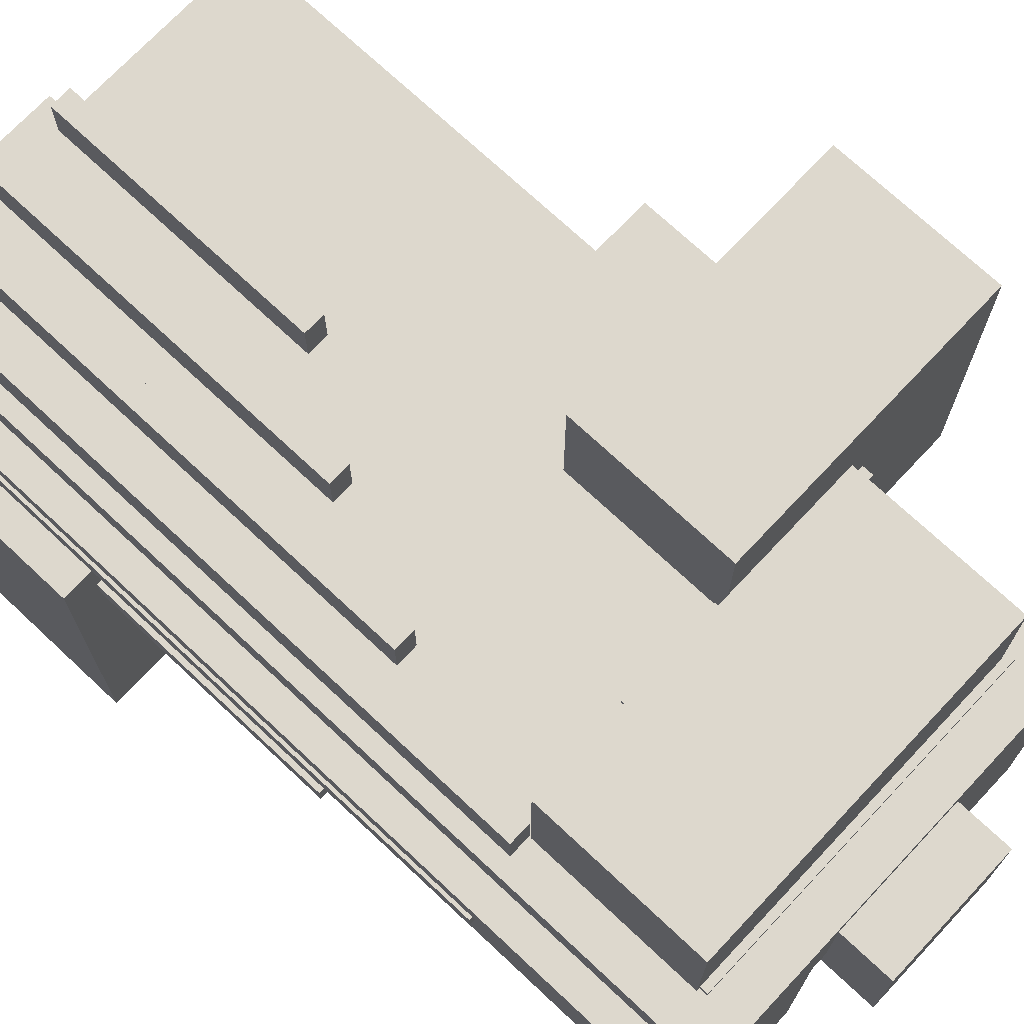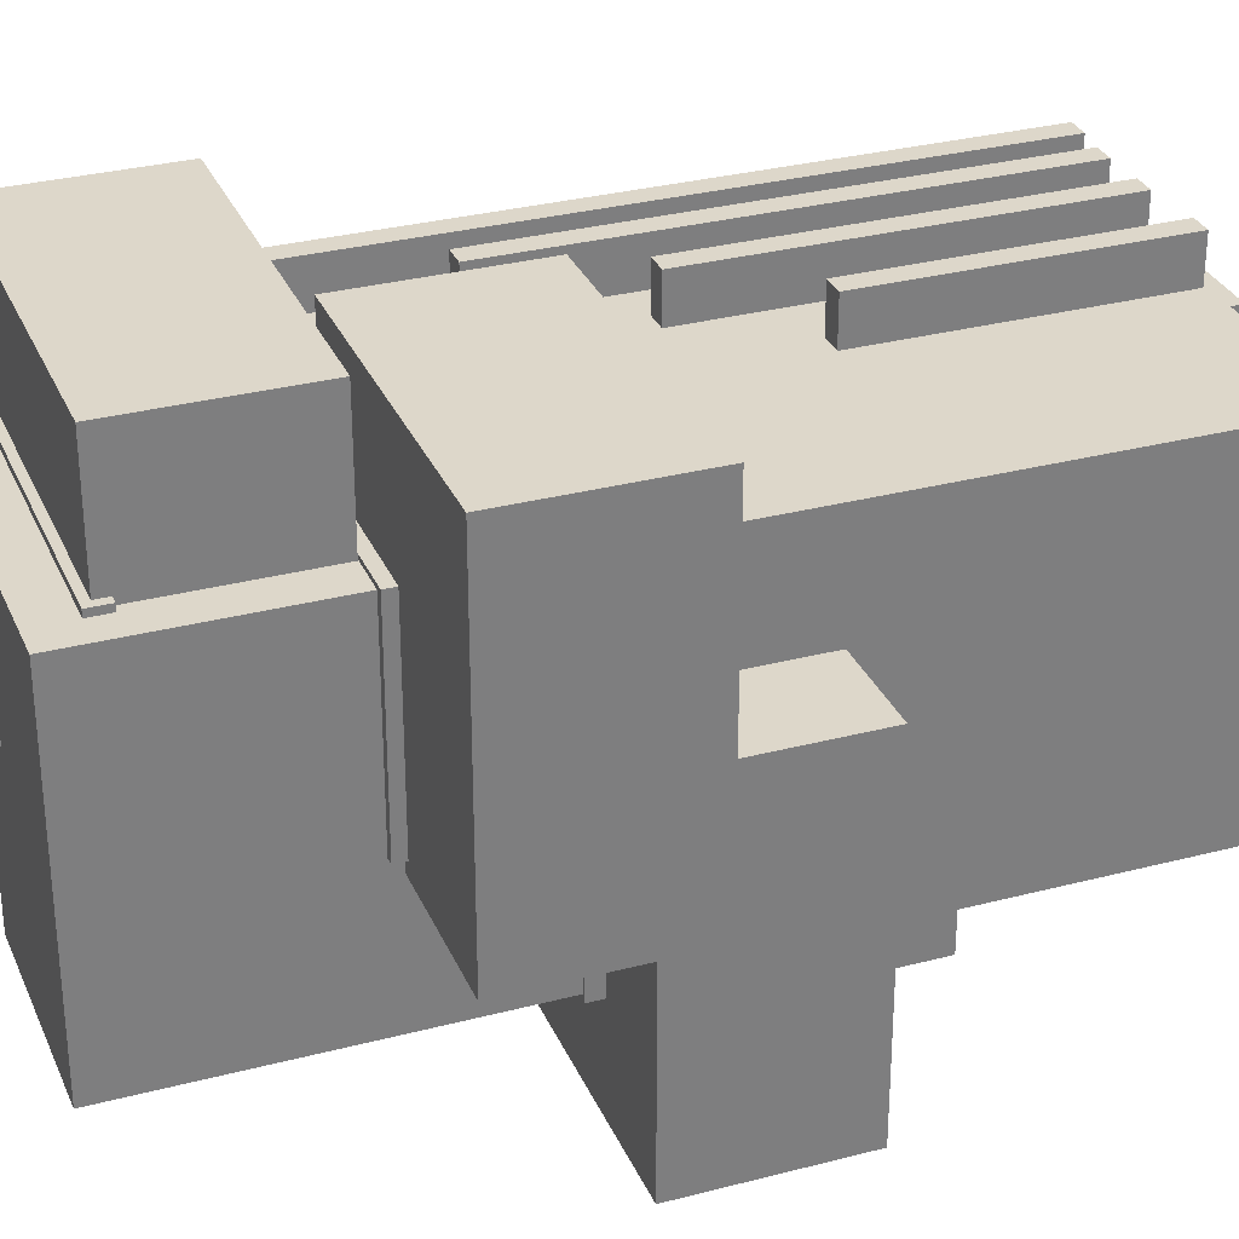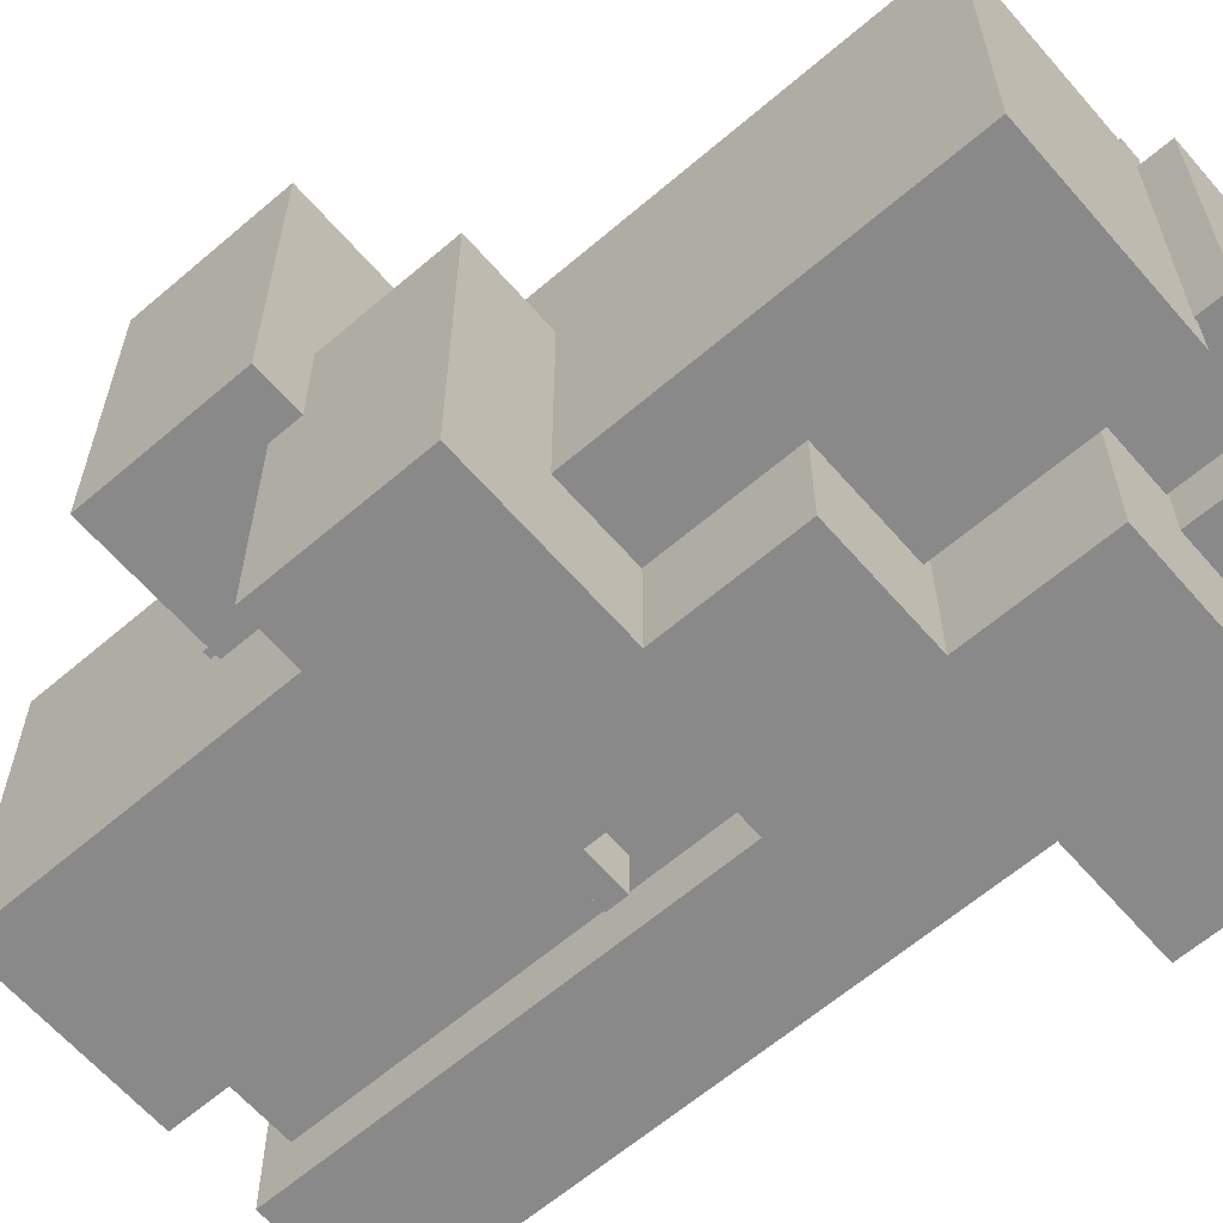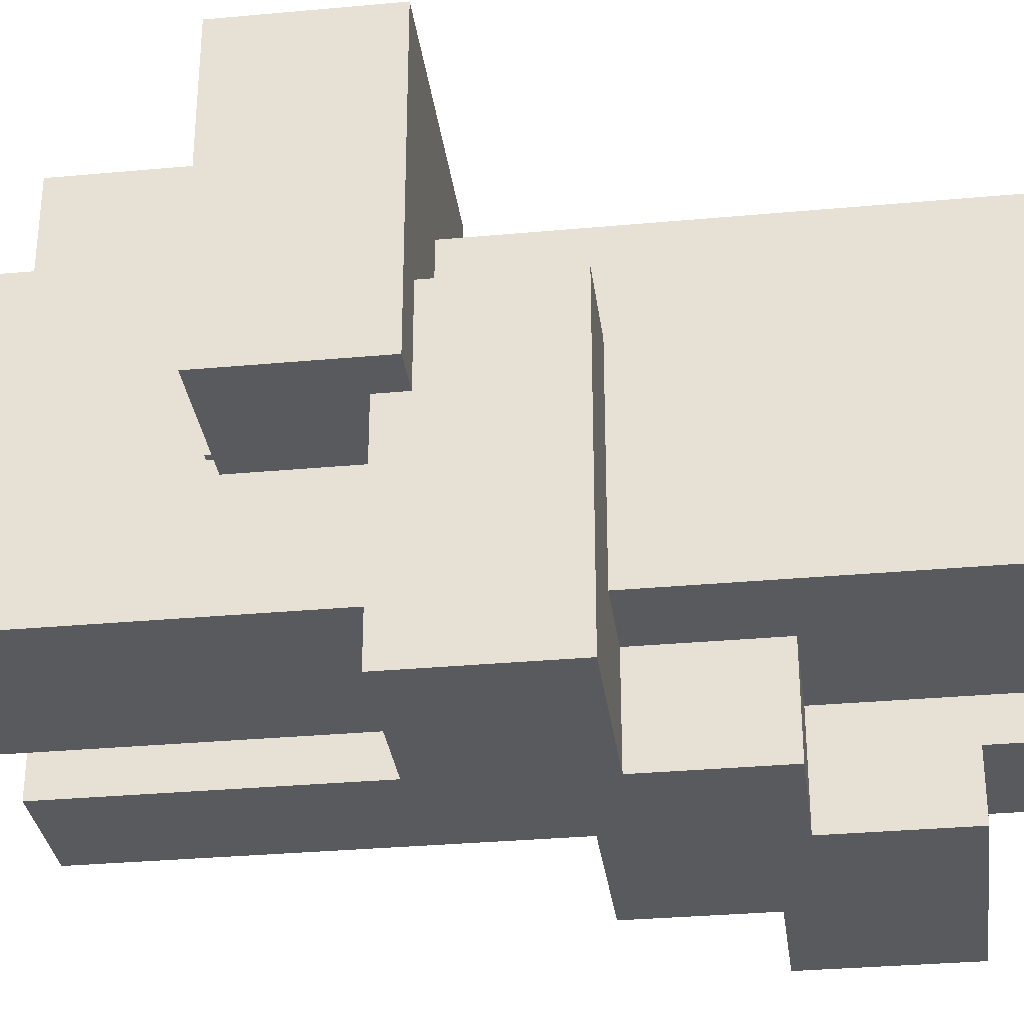
<metadata>
{"format":"obj","ext":"obj","renderer":"f3d","projection":"perspective","resolution":1024,"background":"white","views":[{"elev":72.1,"azim":133.2,"up":"+Z"},{"elev":30.9,"azim":-110.6,"up":"+Z"},{"elev":-63.0,"azim":-49.1,"up":"+Z"},{"elev":-31.7,"azim":-82.6,"up":"+Z"}]}
</metadata>
<code>
g rock
v -74.29 1.066 -10.93
v -74.29 1.657 -10.93
v -73.35 1.066 -10.93
v -73.35 1.657 -10.93
v -73.35 1.066 -10.93
v -73.35 1.657 -10.93
v -73.35 1.066 -12.13
v -73.35 1.657 -12.13
v -73.35 1.066 -12.13
v -73.35 1.657 -12.13
v -74.29 1.066 -12.13
v -74.29 1.657 -12.13
v -74.29 1.066 -12.13
v -74.29 1.657 -12.13
v -74.29 1.066 -10.93
v -74.29 1.657 -10.93
v -74.29 1.066 -10.93
v -73.35 1.066 -10.93
v -73.35 1.066 -12.13
v -74.29 1.066 -12.13
v -74.29 1.657 -10.93
v -73.35 1.657 -10.93
v -73.35 1.657 -12.13
v -74.29 1.657 -12.13
f 1 3 4 2
f 5 7 8 6
f 9 11 12 10
f 13 15 16 14
f 18 17 20
f 20 19 18
f 22 24 21
f 24 22 23
v -73.85 0.5786 -10.93
v -73.85 1.17 -10.93
v -72.91 0.5786 -10.93
v -72.91 1.17 -10.93
v -72.91 0.5786 -10.93
v -72.91 1.17 -10.93
v -72.91 0.5786 -12.13
v -72.91 1.17 -12.13
v -72.91 0.5786 -12.13
v -72.91 1.17 -12.13
v -73.85 0.5786 -12.13
v -73.85 1.17 -12.13
v -73.85 0.5786 -12.13
v -73.85 1.17 -12.13
v -73.85 0.5786 -10.93
v -73.85 1.17 -10.93
v -73.85 0.5786 -10.93
v -72.91 0.5786 -10.93
v -72.91 0.5786 -12.13
v -73.85 0.5786 -12.13
v -73.85 1.17 -10.93
v -72.91 1.17 -10.93
v -72.91 1.17 -12.13
v -73.85 1.17 -12.13
f 25 27 28 26
f 29 31 32 30
f 33 35 36 34
f 37 39 40 38
f 42 41 44
f 44 43 42
f 46 48 45
f 48 46 47
v -74.6 0.2713 -10.55
v -74.6 3.416 -10.55
v -73.12 0.2713 -10.55
v -73.12 3.416 -10.55
v -73.12 0.2713 -10.55
v -73.12 3.416 -10.55
v -73.12 0.2713 -11.75
v -73.12 3.416 -11.75
v -73.89 0.2713 -11.75
v -73.89 3.416 -11.75
v -74.6 0.2713 -11.75
v -74.6 3.416 -11.75
v -74.6 0.2713 -11.75
v -74.6 3.416 -11.75
v -74.6 0.2713 -10.55
v -74.6 3.416 -10.55
v -73.89 0.2713 -10.96
v -73.89 3.416 -10.96
v -73.58 0.2713 -10.96
v -73.58 3.416 -10.96
v -73.58 0.2713 -10.96
v -73.58 3.416 -10.96
v -73.58 0.2713 -11.75
v -73.58 3.416 -11.75
v -73.89 3.416 -11.75
v -73.89 0.2713 -10.96
v -73.89 3.416 -10.96
v -73.89 0.2713 -11.75
v -73.12 0.2713 -11.75
v -73.12 3.416 -11.75
v -73.58 0.2713 -11.75
v -73.58 3.416 -11.75
v -74.6 0.2713 -10.55
v -74.6 0.2713 -11.75
v -73.12 0.2713 -10.55
v -73.12 0.2713 -11.75
v -73.58 0.2713 -11.75
v -73.58 0.2713 -10.96
v -73.89 0.2713 -10.96
v -73.89 0.2713 -11.75
v -74.6 3.416 -10.55
v -74.6 3.416 -11.75
v -73.12 3.416 -10.55
v -73.12 3.416 -11.75
v -73.58 3.416 -11.75
v -73.58 3.416 -10.96
v -73.89 3.416 -10.96
v -73.89 3.416 -11.75
f 50 49 51 52
f 54 53 55 56
f 58 57 59 60
f 62 61 63 64
f 66 68 67 65
f 70 72 71 69
f 73 75 74 76
f 78 77 79 80
f 82 88 87 81
f 81 87 86 83
f 83 86 85 84
f 90 89 95 96
f 89 91 94 95
f 91 92 93 94
v -75.12 2.027 -10.1
v -75.12 2.619 -10.1
v -74.06 2.027 -10.1
v -74.06 2.619 -10.1
v -74.06 2.027 -10.1
v -74.06 2.619 -10.1
v -74.06 2.027 -11.3
v -74.06 2.619 -11.3
v -74.06 2.027 -11.3
v -74.06 2.619 -11.3
v -75.12 2.027 -11.3
v -75.12 2.619 -11.3
v -75.12 2.027 -11.3
v -75.12 2.619 -11.3
v -75.12 2.027 -10.1
v -75.12 2.619 -10.1
v -75.12 2.027 -10.1
v -74.06 2.027 -10.1
v -74.06 2.027 -11.3
v -75.12 2.027 -11.3
v -75.12 2.619 -10.1
v -74.06 2.619 -10.1
v -74.06 2.619 -11.3
v -75.12 2.619 -11.3
f 97 99 100 98
f 101 103 104 102
f 105 107 108 106
f 109 111 112 110
f 114 113 116
f 116 115 114
f 118 120 117
f 120 118 119
v -74.47 2.661 -10.1
v -74.47 3.252 -10.1
v -73.25 2.661 -10.1
v -73.25 3.252 -10.1
v -73.25 2.661 -10.1
v -73.25 3.252 -10.1
v -73.25 2.661 -11.3
v -73.25 3.252 -11.3
v -73.25 2.661 -11.3
v -73.25 3.252 -11.3
v -74.47 2.661 -11.3
v -74.47 3.252 -11.3
v -74.47 2.661 -11.3
v -74.47 3.252 -11.3
v -74.47 2.661 -10.1
v -74.47 3.252 -10.1
v -74.47 2.661 -10.1
v -73.25 2.661 -10.1
v -73.25 2.661 -11.3
v -74.47 2.661 -11.3
v -74.47 3.252 -10.1
v -73.25 3.252 -10.1
v -73.25 3.252 -11.3
v -74.47 3.252 -11.3
f 121 123 124 122
f 125 127 128 126
f 129 131 132 130
f 133 135 136 134
f 138 137 140
f 140 139 138
f 142 144 141
f 144 142 143
v -74.94 1.548 -10.93
v -74.94 2.139 -10.93
v -74 1.548 -10.93
v -74 2.139 -10.93
v -74 1.548 -10.93
v -74 2.139 -10.93
v -74 1.548 -12.13
v -74 2.139 -12.13
v -74 1.548 -12.13
v -74 2.139 -12.13
v -74.94 1.548 -12.13
v -74.94 2.139 -12.13
v -74.94 1.548 -12.13
v -74.94 2.139 -12.13
v -74.94 1.548 -10.93
v -74.94 2.139 -10.93
v -74.94 1.548 -10.93
v -74 1.548 -10.93
v -74 1.548 -12.13
v -74.94 1.548 -12.13
v -74.94 2.139 -10.93
v -74 2.139 -10.93
v -74 2.139 -12.13
v -74.94 2.139 -12.13
f 145 147 148 146
f 149 151 152 150
f 153 155 156 154
f 157 159 160 158
f 162 161 164
f 164 163 162
f 166 168 165
f 168 166 167
g green
v -74.5 3.205 -10.52
v -74.5 3.279 -10.52
v -73.27 3.205 -10.52
v -73.27 3.279 -10.52
v -73.27 3.205 -10.52
v -73.27 3.279 -10.52
v -73.27 3.205 -11.24
v -73.27 3.279 -11.24
v -73.27 3.205 -11.24
v -73.27 3.279 -11.24
v -74.5 3.205 -11.24
v -74.5 3.279 -11.24
v -74.5 3.205 -11.24
v -74.5 3.279 -11.24
v -74.5 3.205 -10.52
v -74.5 3.279 -10.52
v -74.5 3.205 -10.52
v -73.27 3.205 -10.52
v -73.27 3.205 -11.24
v -74.5 3.205 -11.24
v -74.5 3.279 -10.52
v -73.27 3.279 -10.52
v -73.27 3.279 -11.24
v -74.5 3.279 -11.24
f 169 171 172 170
f 173 175 176 174
f 177 179 180 178
f 181 183 184 182
f 186 185 188
f 188 187 186
f 190 192 189
f 192 190 191
v -74.63 2.585 -10.53
v -74.63 2.659 -10.53
v -73.69 2.585 -10.53
v -73.69 2.659 -10.53
v -73.69 2.585 -10.53
v -73.69 2.659 -10.53
v -73.69 2.585 -11.25
v -73.69 2.659 -11.25
v -73.69 2.585 -11.25
v -73.69 2.659 -11.25
v -74.63 2.585 -11.25
v -74.63 2.659 -11.25
v -74.63 2.585 -11.25
v -74.63 2.659 -11.25
v -74.63 2.585 -10.53
v -74.63 2.659 -10.53
v -74.63 2.585 -10.53
v -73.69 2.585 -10.53
v -73.69 2.585 -11.25
v -74.63 2.585 -11.25
v -74.63 2.659 -10.53
v -73.69 2.659 -10.53
v -73.69 2.659 -11.25
v -74.63 2.659 -11.25
f 193 195 196 194
f 197 199 200 198
f 201 203 204 202
f 205 207 208 206
f 210 209 212
f 212 211 210
f 214 216 213
f 216 214 215
v -73.9 0.1567 -10.61
v -73.9 3.302 -10.61
v -73.59 0.1567 -10.61
v -73.59 3.302 -10.61
v -73.59 0.1567 -10.61
v -73.59 3.302 -10.61
v -73.59 0.1567 -11.58
v -73.59 3.302 -11.58
v -73.59 0.1567 -11.58
v -73.59 3.302 -11.58
v -73.9 0.1567 -11.58
v -73.9 3.302 -11.58
v -73.9 0.1567 -11.58
v -73.9 3.302 -11.58
v -73.9 0.1567 -10.61
v -73.9 3.302 -10.61
v -73.9 0.1567 -10.61
v -73.59 0.1567 -10.61
v -73.59 0.1567 -11.58
v -73.9 0.1567 -11.58
v -73.9 3.302 -10.61
v -73.59 3.302 -10.61
v -73.59 3.302 -11.58
v -73.9 3.302 -11.58
f 217 219 220 218
f 221 223 224 222
f 225 227 228 226
f 229 231 232 230
f 234 233 236
f 236 235 234
f 238 240 237
f 240 238 239
v -74.12 3.014 -10.61
v -74.12 3.606 -10.61
v -73.64 3.014 -10.61
v -73.64 3.606 -10.61
v -73.64 3.014 -10.61
v -73.64 3.606 -10.61
v -73.64 3.014 -11.07
v -73.64 3.606 -11.07
v -73.64 3.014 -11.07
v -73.64 3.606 -11.07
v -74.12 3.014 -11.07
v -74.12 3.606 -11.07
v -74.12 3.014 -11.07
v -74.12 3.606 -11.07
v -74.12 3.014 -10.61
v -74.12 3.606 -10.61
v -74.12 3.014 -10.61
v -73.64 3.014 -10.61
v -73.64 3.014 -11.07
v -74.12 3.014 -11.07
v -74.12 3.606 -10.61
v -73.64 3.606 -10.61
v -73.64 3.606 -11.07
v -74.12 3.606 -11.07
f 241 243 244 242
f 245 247 248 246
f 249 251 252 250
f 253 255 256 254
f 258 257 260
f 260 259 258
f 262 264 261
f 264 262 263
v -74.62 2.12 -11.05
v -74.62 2.194 -11.05
v -73.67 2.12 -11.05
v -73.67 2.194 -11.05
v -73.67 2.12 -11.05
v -73.67 2.194 -11.05
v -73.67 2.12 -11.77
v -73.67 2.194 -11.77
v -73.67 2.12 -11.77
v -73.67 2.194 -11.77
v -74.62 2.12 -11.77
v -74.62 2.194 -11.77
v -74.62 2.12 -11.77
v -74.62 2.194 -11.77
v -74.62 2.12 -11.05
v -74.62 2.194 -11.05
v -74.62 2.12 -11.05
v -73.67 2.12 -11.05
v -73.67 2.12 -11.77
v -74.62 2.12 -11.77
v -74.62 2.194 -11.05
v -73.67 2.194 -11.05
v -73.67 2.194 -11.77
v -74.62 2.194 -11.77
f 265 267 268 266
f 269 271 272 270
f 273 275 276 274
f 277 279 280 278
f 282 281 284
f 284 283 282
f 286 288 285
f 288 286 287
v -73.35 0.309 -11.36
v -73.35 2.078 -11.36
v -73.43 0.309 -11.36
v -73.43 2.078 -11.36
v -73.43 0.309 -11.36
v -73.43 2.078 -11.36
v -73.43 0.309 -10.39
v -73.43 2.078 -10.39
v -73.43 0.309 -10.39
v -73.43 2.078 -10.39
v -73.35 0.309 -10.39
v -73.35 2.078 -10.39
v -73.35 0.309 -10.39
v -73.35 2.078 -10.39
v -73.35 0.309 -11.36
v -73.35 2.078 -11.36
v -73.35 0.309 -11.36
v -73.43 0.309 -11.36
v -73.43 0.309 -10.39
v -73.35 0.309 -10.39
v -73.35 2.078 -11.36
v -73.43 2.078 -11.36
v -73.43 2.078 -10.39
v -73.35 2.078 -10.39
f 289 291 292 290
f 293 295 296 294
f 297 299 300 298
f 301 303 304 302
f 306 305 308
f 308 307 306
f 310 312 309
f 312 310 311
v -73.18 0.2969 -11.36
v -73.18 2.656 -11.36
v -73.26 0.2969 -11.36
v -73.26 2.656 -11.36
v -73.26 0.2969 -11.36
v -73.26 2.656 -11.36
v -73.26 0.2969 -10.39
v -73.26 2.656 -10.39
v -73.26 0.2969 -10.39
v -73.26 2.656 -10.39
v -73.18 0.2969 -10.39
v -73.18 2.656 -10.39
v -73.18 0.2969 -10.39
v -73.18 2.656 -10.39
v -73.18 0.2969 -11.36
v -73.18 2.656 -11.36
v -73.18 0.2969 -11.36
v -73.26 0.2969 -11.36
v -73.26 0.2969 -10.39
v -73.18 0.2969 -10.39
v -73.18 2.656 -11.36
v -73.26 2.656 -11.36
v -73.26 2.656 -10.39
v -73.18 2.656 -10.39
f 313 315 316 314
f 317 319 320 318
f 321 323 324 322
f 325 327 328 326
f 330 329 332
f 332 331 330
f 334 336 333
f 336 334 335
v -73.83 0.2837 -11.36
v -73.83 1.279 -11.36
v -73.91 0.2837 -11.36
v -73.91 1.279 -11.36
v -73.91 0.2837 -11.36
v -73.91 1.279 -11.36
v -73.91 0.2837 -10.39
v -73.91 1.279 -10.39
v -73.91 0.2837 -10.39
v -73.91 1.279 -10.39
v -73.83 0.2837 -10.39
v -73.83 1.279 -10.39
v -73.83 0.2837 -10.39
v -73.83 1.279 -10.39
v -73.83 0.2837 -11.36
v -73.83 1.279 -11.36
v -73.83 0.2837 -11.36
v -73.91 0.2837 -11.36
v -73.91 0.2837 -10.39
v -73.83 0.2837 -10.39
v -73.83 1.279 -11.36
v -73.91 1.279 -11.36
v -73.91 1.279 -10.39
v -73.83 1.279 -10.39
f 337 339 340 338
f 341 343 344 342
f 345 347 348 346
f 349 351 352 350
f 354 353 356
f 356 355 354
f 358 360 357
f 360 358 359
v -73.56 0.304 -11.36
v -73.56 1.631 -11.36
v -73.64 0.304 -11.36
v -73.64 1.631 -11.36
v -73.64 0.304 -11.36
v -73.64 1.631 -11.36
v -73.64 0.304 -10.39
v -73.64 1.631 -10.39
v -73.64 0.304 -10.39
v -73.64 1.631 -10.39
v -73.56 0.304 -10.39
v -73.56 1.631 -10.39
v -73.56 0.304 -10.39
v -73.56 1.631 -10.39
v -73.56 0.304 -11.36
v -73.56 1.631 -11.36
v -73.56 0.304 -11.36
v -73.64 0.304 -11.36
v -73.64 0.304 -10.39
v -73.56 0.304 -10.39
v -73.56 1.631 -11.36
v -73.64 1.631 -11.36
v -73.64 1.631 -10.39
v -73.56 1.631 -10.39
f 361 363 364 362
f 365 367 368 366
f 369 371 372 370
f 373 375 376 374
f 378 377 380
f 380 379 378
f 382 384 381
f 384 382 383
v -73.02 0.2977 -11.06
v -73.02 2.067 -11.06
v -73.02 0.2977 -11.14
v -73.02 2.067 -11.14
v -73.02 0.2977 -11.14
v -73.02 2.067 -11.14
v -73.99 0.2977 -11.14
v -73.99 2.067 -11.14
v -73.99 0.2977 -11.14
v -73.99 2.067 -11.14
v -73.99 0.2977 -11.06
v -73.99 2.067 -11.06
v -73.99 0.2977 -11.06
v -73.99 2.067 -11.06
v -73.02 0.2977 -11.06
v -73.02 2.067 -11.06
v -73.02 0.2977 -11.06
v -73.02 0.2977 -11.14
v -73.99 0.2977 -11.14
v -73.99 0.2977 -11.06
v -73.02 2.067 -11.06
v -73.02 2.067 -11.14
v -73.99 2.067 -11.14
v -73.99 2.067 -11.06
f 385 387 388 386
f 389 391 392 390
f 393 395 396 394
f 397 399 400 398
f 402 401 404
f 404 403 402
f 406 408 405
f 408 406 407
v -74.05 1.13 -11.05
v -74.05 1.204 -11.05
v -73.1 1.13 -11.05
v -73.1 1.204 -11.05
v -73.1 1.13 -11.05
v -73.1 1.204 -11.05
v -73.1 1.13 -11.77
v -73.1 1.204 -11.77
v -73.1 1.13 -11.77
v -73.1 1.204 -11.77
v -74.05 1.13 -11.77
v -74.05 1.204 -11.77
v -74.05 1.13 -11.77
v -74.05 1.204 -11.77
v -74.05 1.13 -11.05
v -74.05 1.204 -11.05
v -74.05 1.13 -11.05
v -73.1 1.13 -11.05
v -73.1 1.13 -11.77
v -74.05 1.13 -11.77
v -74.05 1.204 -11.05
v -73.1 1.204 -11.05
v -73.1 1.204 -11.77
v -74.05 1.204 -11.77
f 409 411 412 410
f 413 415 416 414
f 417 419 420 418
f 421 423 424 422
f 426 425 428
f 428 427 426
f 430 432 429
f 432 430 431
v -74.28 1.635 -11.05
v -74.28 1.709 -11.05
v -73.33 1.635 -11.05
v -73.33 1.709 -11.05
v -73.33 1.635 -11.05
v -73.33 1.709 -11.05
v -73.33 1.635 -11.77
v -73.33 1.709 -11.77
v -73.33 1.635 -11.77
v -73.33 1.709 -11.77
v -74.28 1.635 -11.77
v -74.28 1.709 -11.77
v -74.28 1.635 -11.77
v -74.28 1.709 -11.77
v -74.28 1.635 -11.05
v -74.28 1.709 -11.05
v -74.28 1.635 -11.05
v -73.33 1.635 -11.05
v -73.33 1.635 -11.77
v -74.28 1.635 -11.77
v -74.28 1.709 -11.05
v -73.33 1.709 -11.05
v -73.33 1.709 -11.77
v -74.28 1.709 -11.77
f 433 435 436 434
f 437 439 440 438
f 441 443 444 442
f 445 447 448 446
f 450 449 452
f 452 451 450
f 454 456 453
f 456 454 455
v -73.02 0.2969 -10.84
v -73.02 2.656 -10.84
v -73.02 0.2969 -10.91
v -73.02 2.656 -10.91
v -73.02 0.2969 -10.91
v -73.02 2.656 -10.91
v -73.99 0.2969 -10.91
v -73.99 2.656 -10.91
v -73.99 0.2969 -10.91
v -73.99 2.656 -10.91
v -73.99 0.2969 -10.84
v -73.99 2.656 -10.84
v -73.99 0.2969 -10.84
v -73.99 2.656 -10.84
v -73.02 0.2969 -10.84
v -73.02 2.656 -10.84
v -73.02 0.2969 -10.84
v -73.02 0.2969 -10.91
v -73.99 0.2969 -10.91
v -73.99 0.2969 -10.84
v -73.02 2.656 -10.84
v -73.02 2.656 -10.91
v -73.99 2.656 -10.91
v -73.99 2.656 -10.84
f 457 459 460 458
f 461 463 464 462
f 465 467 468 466
f 469 471 472 470
f 474 473 476
f 476 475 474
f 478 480 477
f 480 478 479
v -73.02 0.2713 -10.66
v -73.02 3.416 -10.66
v -73.02 0.2713 -10.74
v -73.02 3.416 -10.74
v -73.02 0.2713 -10.74
v -73.02 3.416 -10.74
v -73.99 0.2713 -10.74
v -73.99 3.416 -10.74
v -73.99 0.2713 -10.74
v -73.99 3.416 -10.74
v -73.99 0.2713 -10.66
v -73.99 3.416 -10.66
v -73.99 0.2713 -10.66
v -73.99 3.416 -10.66
v -73.02 0.2713 -10.66
v -73.02 3.416 -10.66
v -73.02 0.2713 -10.66
v -73.02 0.2713 -10.74
v -73.99 0.2713 -10.74
v -73.99 0.2713 -10.66
v -73.02 3.416 -10.66
v -73.02 3.416 -10.74
v -73.99 3.416 -10.74
v -73.99 3.416 -10.66
f 481 483 484 482
f 485 487 488 486
f 489 491 492 490
f 493 495 496 494
f 498 497 500
f 500 499 498
f 502 504 501
f 504 502 503

</code>
